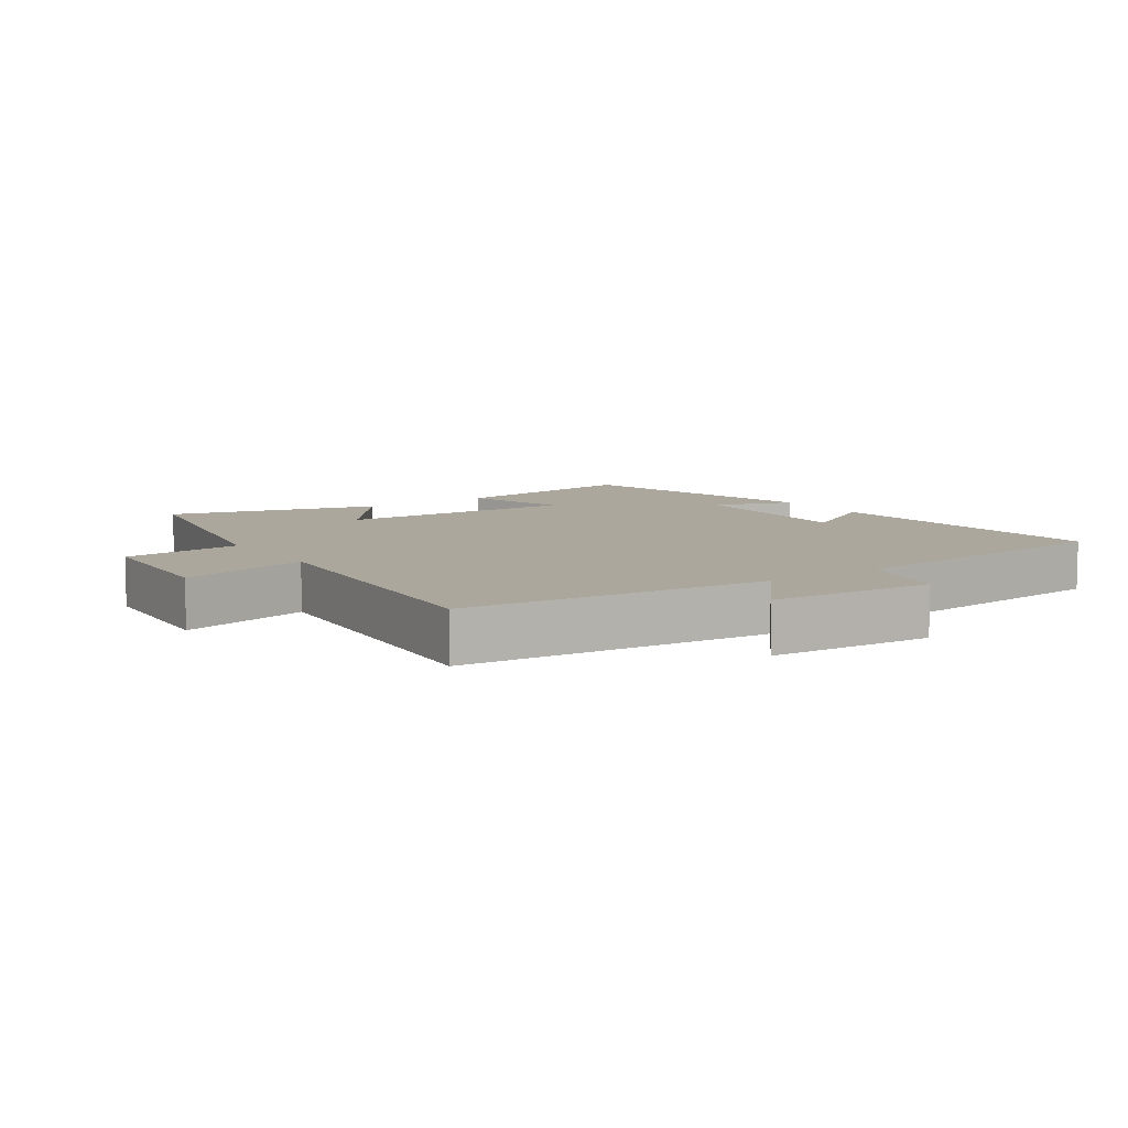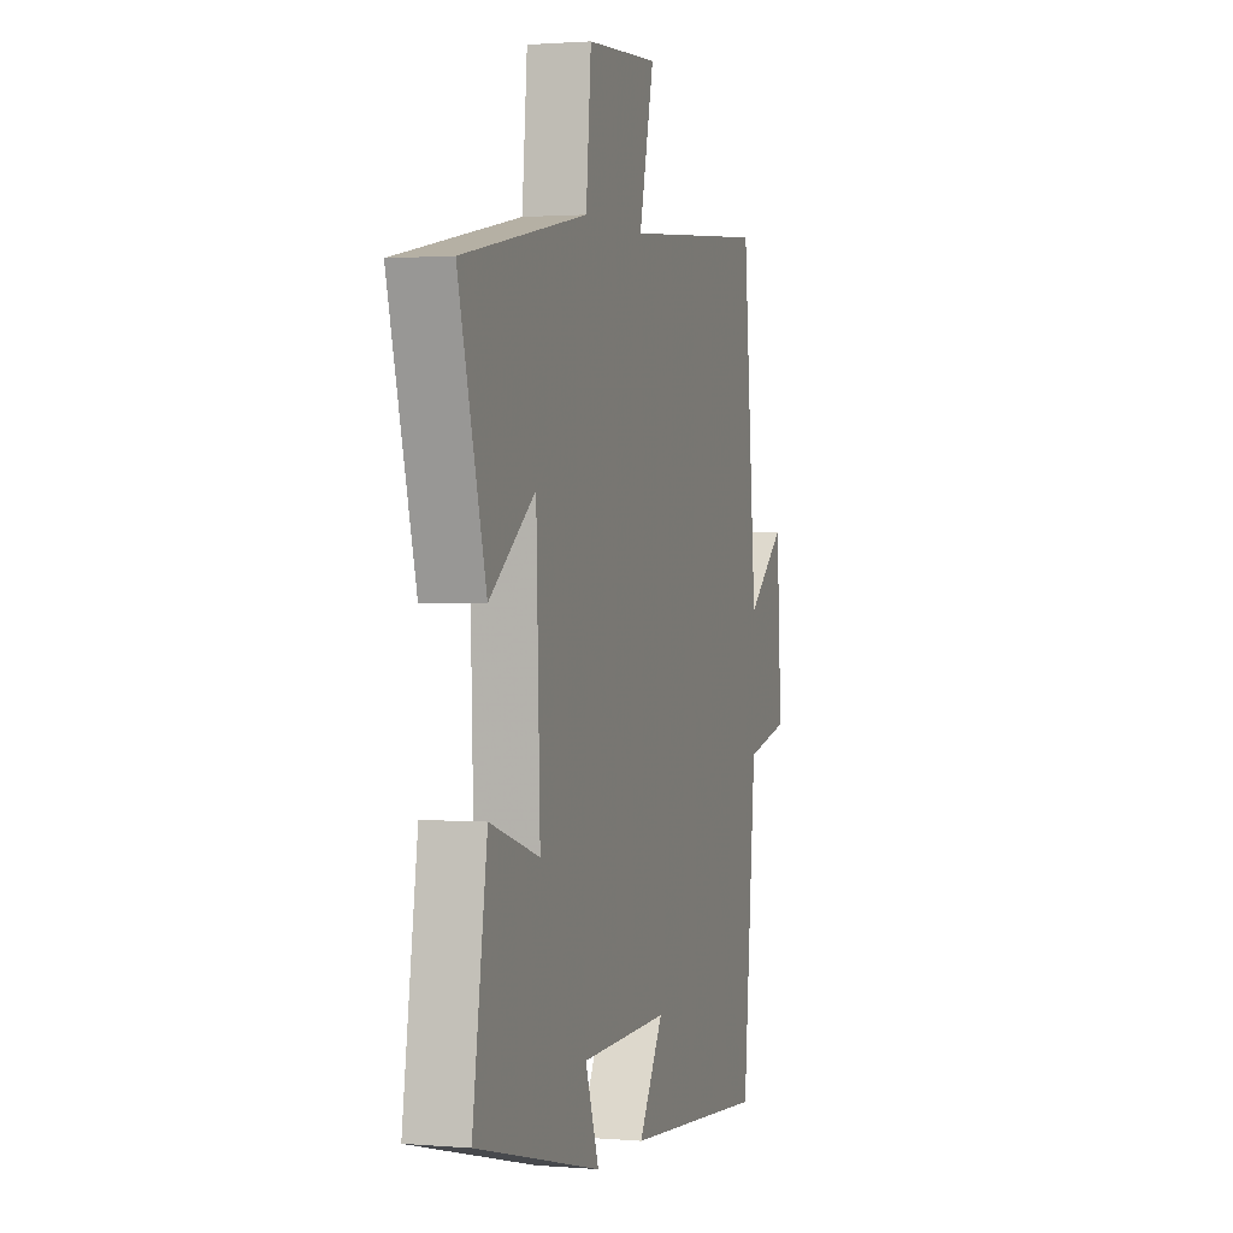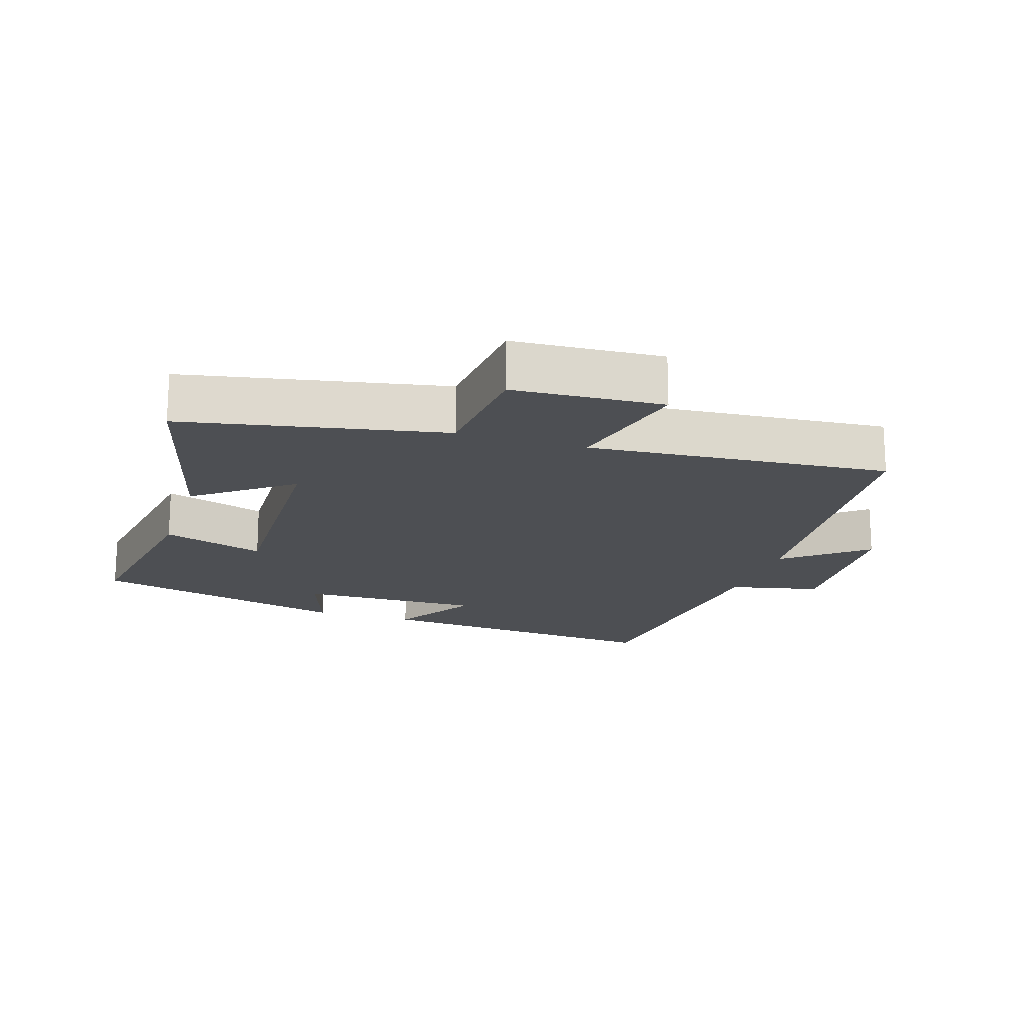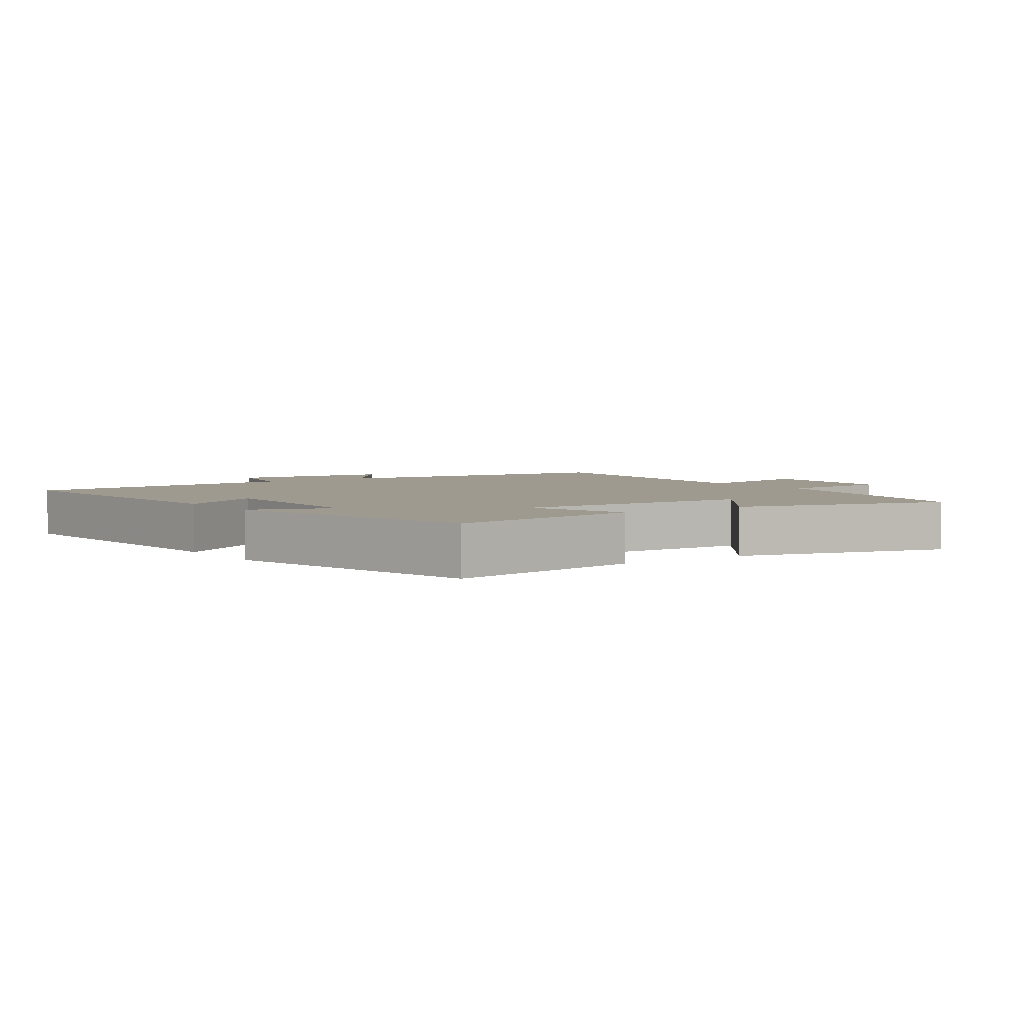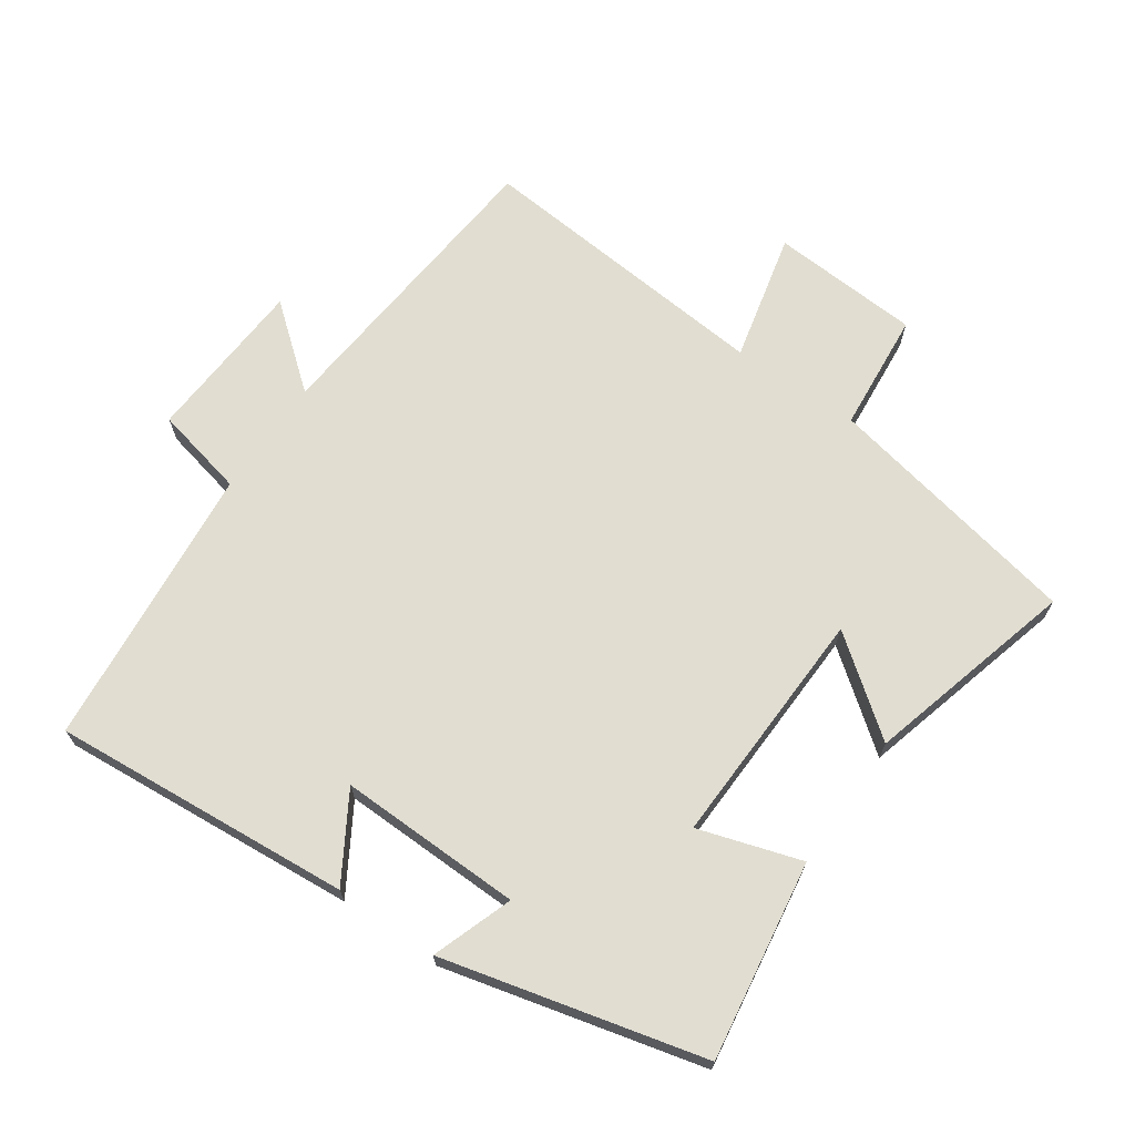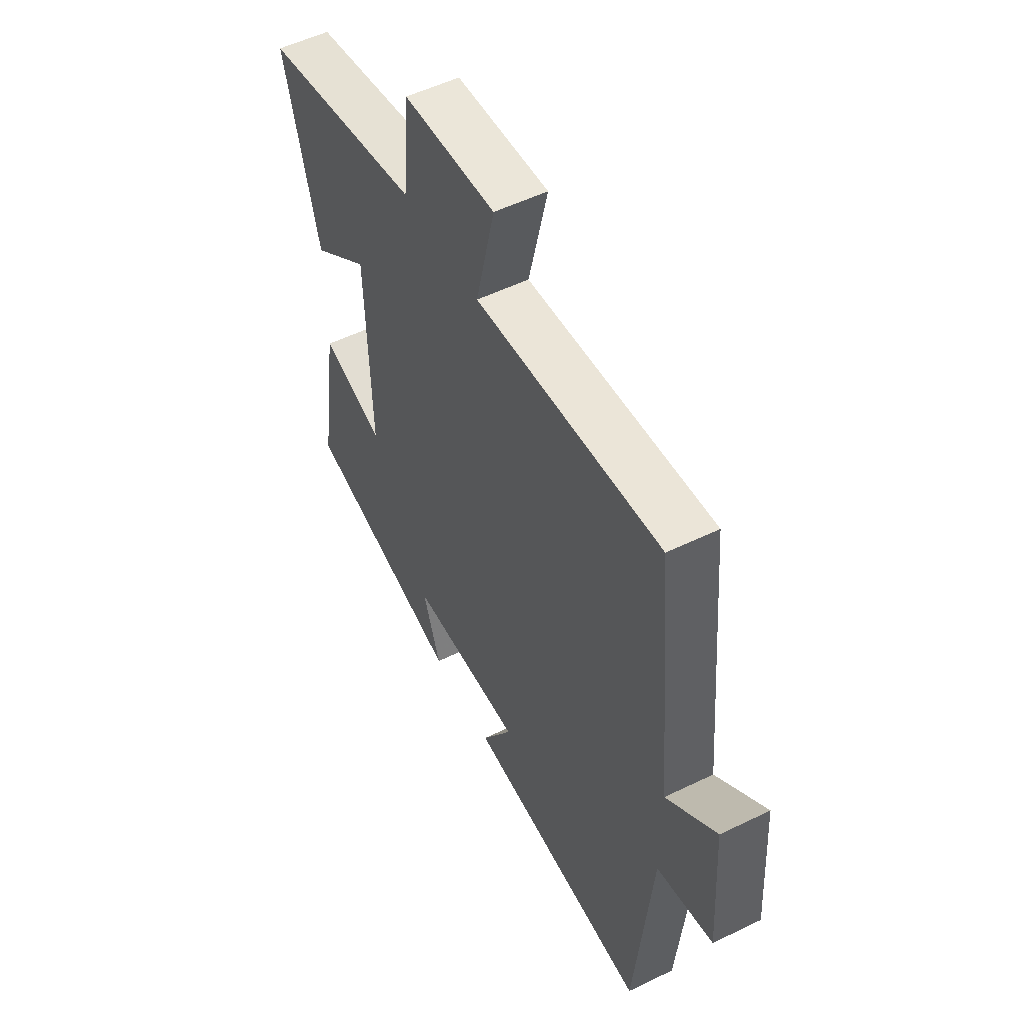
<metadata>
{"format":"obj","ext":"obj","renderer":"f3d","projection":"perspective","resolution":1024,"background":"white","views":[{"elev":8.3,"azim":55.8,"up":"+Y"},{"elev":1.4,"azim":-72.9,"up":"+Z"},{"elev":-17.9,"azim":-18.0,"up":"+Y"},{"elev":3.8,"azim":-125.1,"up":"+Y"},{"elev":68.8,"azim":-145.3,"up":"+Y"},{"elev":53.3,"azim":62.5,"up":"+Z"}]}
</metadata>
<code>
v 0.459 0.07 -0.537
v 0.005 0.07 -0.5
v 0.082 0.07 -0.372
v -0.196 0.07 -0.378
v -0.153 0.07 -0.5
v -0.546 0.07 -0.402
v -0.5 0.07 -0.102
v -0.345 0.07 -0.151
v -0.357 0.07 0.213
v -0.5 0.07 0.104
v -0.586 0.07 0.422
v -0.194 0.07 0.5
v -0.178 0.07 0.681
v 0.048 0.07 0.695
v 0.002 0.07 0.5
v 0.457 0.07 0.539
v 0.5 0.07 0.076
v 0.622 0.07 0.175
v 0.638 0.07 -0.075
v 0.5 0.07 -0.106
v 0.459 0 -0.537
v 0.005 0 -0.5
v 0.082 0 -0.372
v -0.196 0 -0.378
v -0.153 0 -0.5
v -0.546 0 -0.402
v -0.5 0 -0.102
v -0.345 0 -0.151
v -0.357 0 0.213
v -0.5 0 0.104
v -0.586 0 0.422
v -0.194 0 0.5
v -0.178 0 0.681
v 0.048 0 0.695
v 0.002 0 0.5
v 0.457 0 0.539
v 0.5 0 0.076
v 0.622 0 0.175
v 0.638 0 -0.075
v 0.5 0 -0.106
f 17 18 19 20
f 17 20 1
f 16 17 1
f 15 16 1
f 12 13 14 15
f 11 12 15
f 10 11 15
f 9 10 15
f 8 9 15 1
f 6 7 8
f 5 6 8
f 4 5 8
f 3 4 8
f 3 8 1
f 1 2 3
f 40 39 38 37
f 21 40 37
f 21 37 36
f 21 36 35
f 35 34 33 32
f 35 32 31
f 35 31 30
f 35 30 29
f 21 35 29 28
f 28 27 26
f 28 26 25
f 28 25 24
f 28 24 23
f 21 28 23
f 23 22 21
f 1 21 22 2
f 2 22 23 3
f 3 23 24 4
f 4 24 25 5
f 5 25 26 6
f 6 26 27 7
f 7 27 28 8
f 8 28 29 9
f 9 29 30 10
f 10 30 31 11
f 11 31 32 12
f 12 32 33 13
f 13 33 34 14
f 14 34 35 15
f 15 35 36 16
f 16 36 37 17
f 17 37 38 18
f 18 38 39 19
f 19 39 40 20
f 20 40 21 1

</code>
